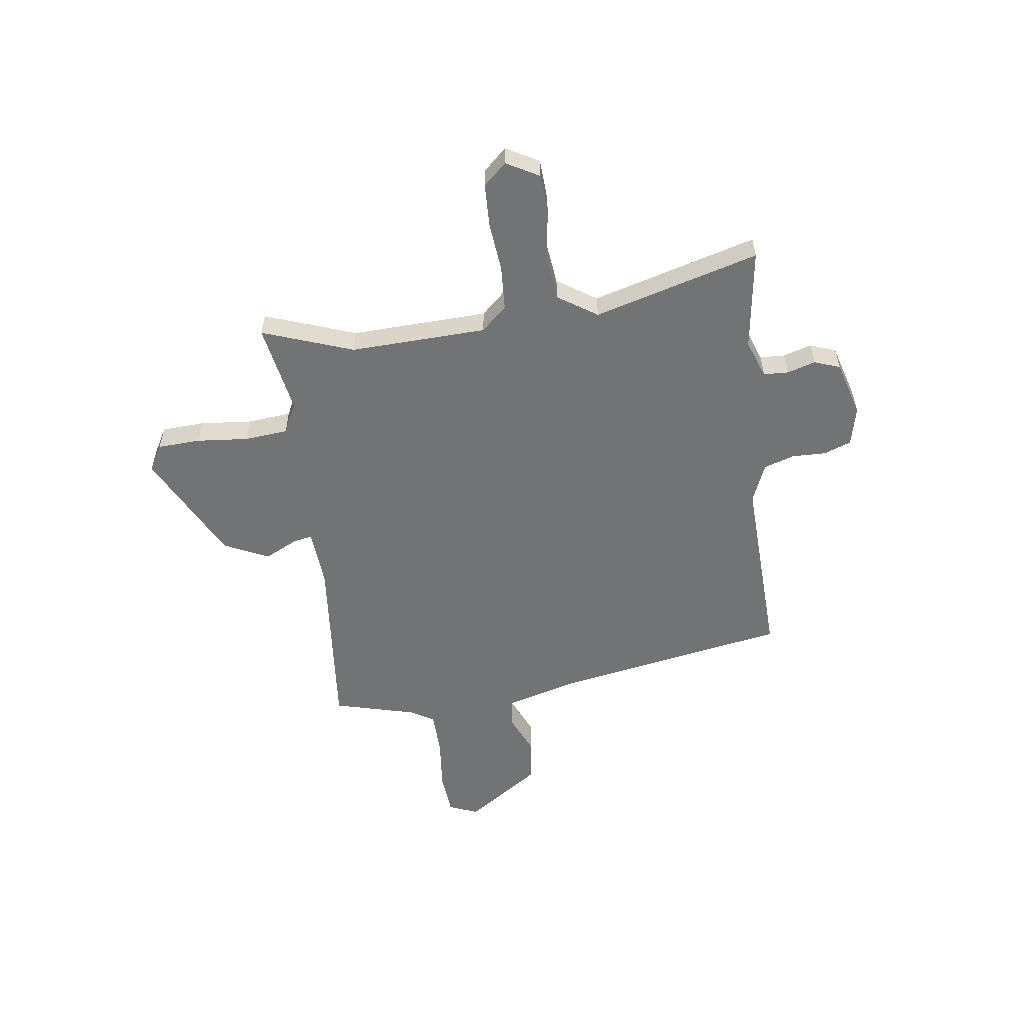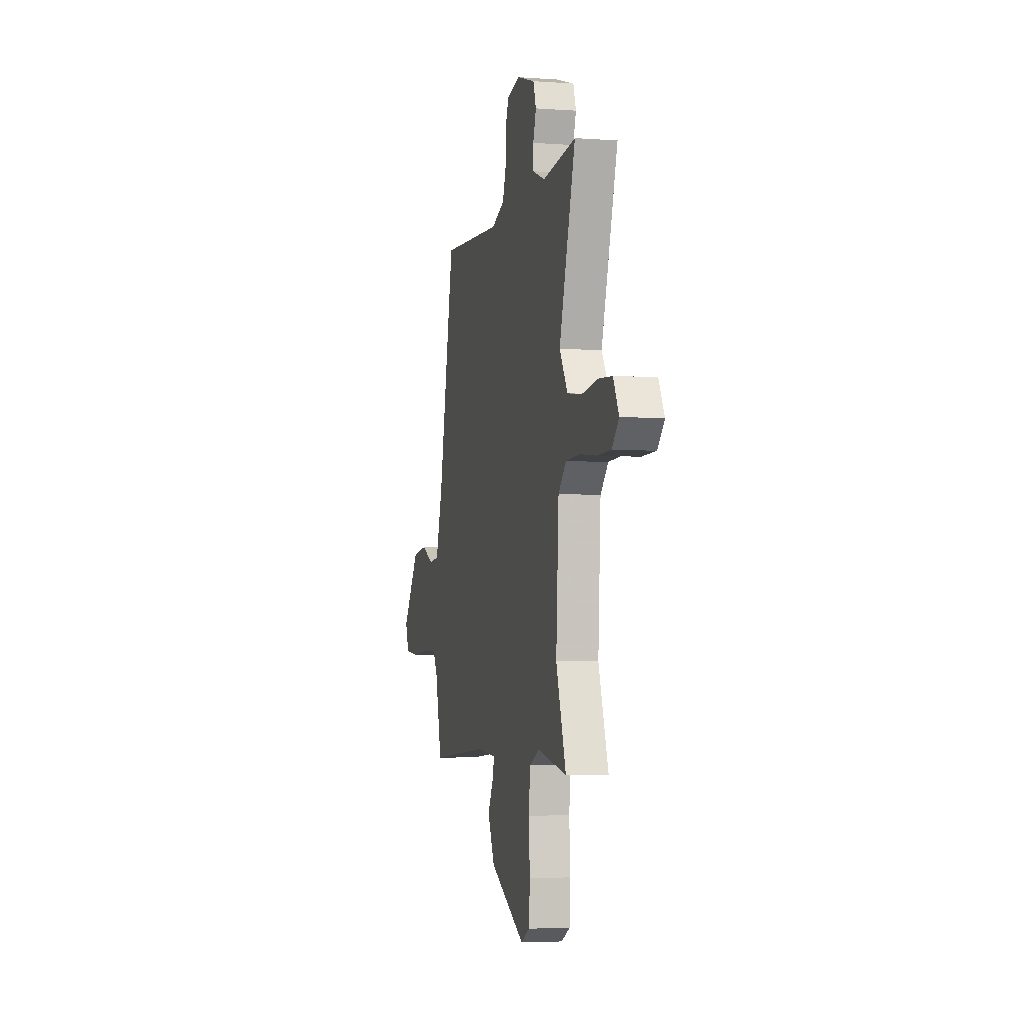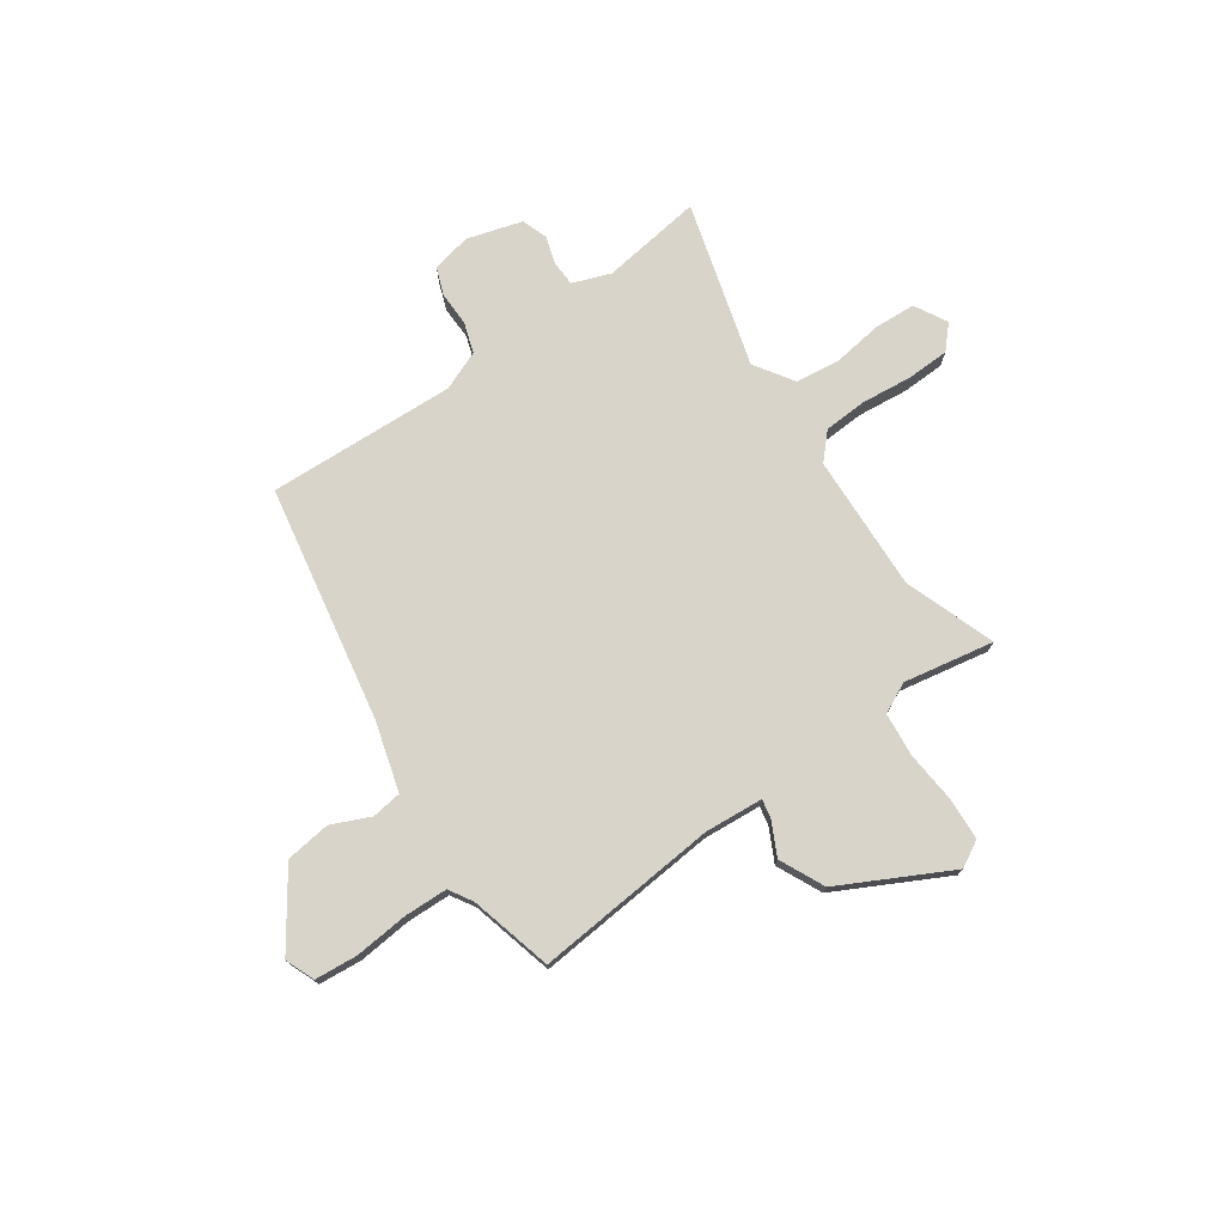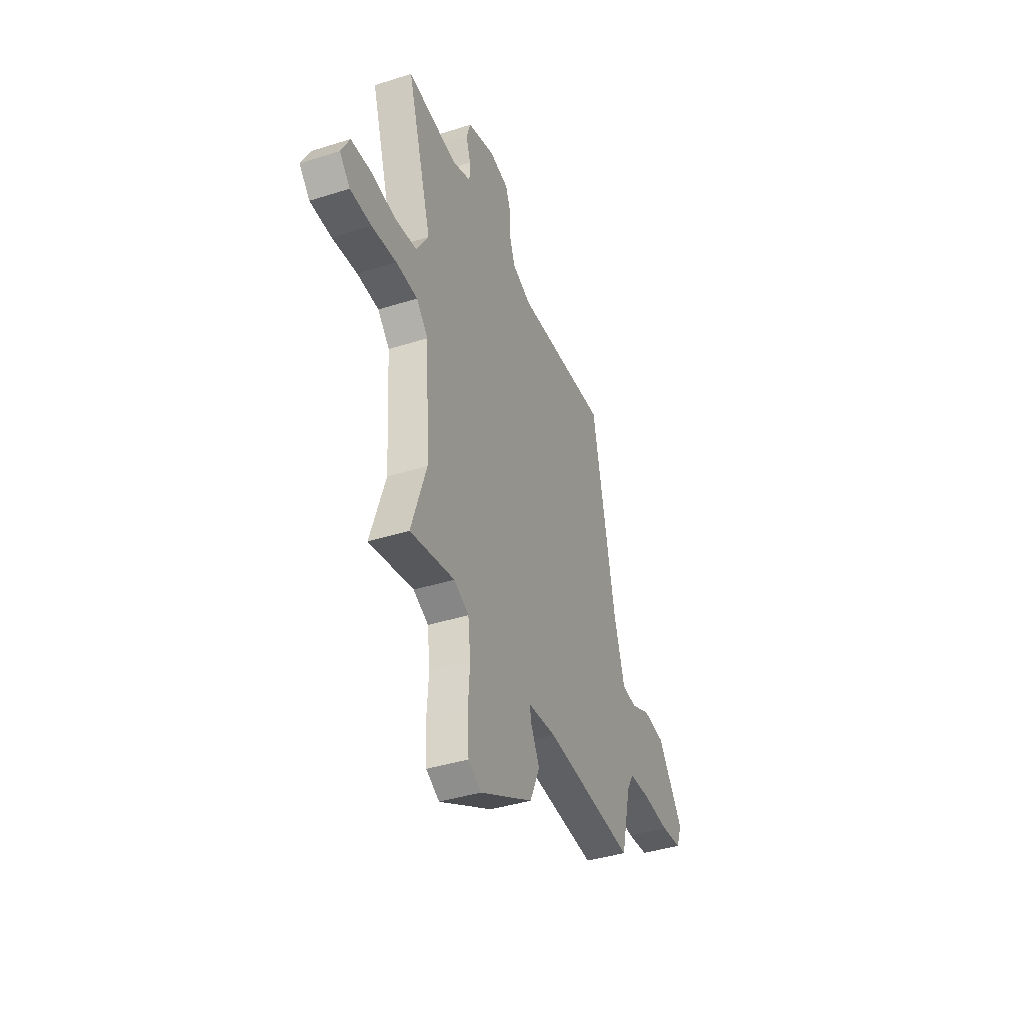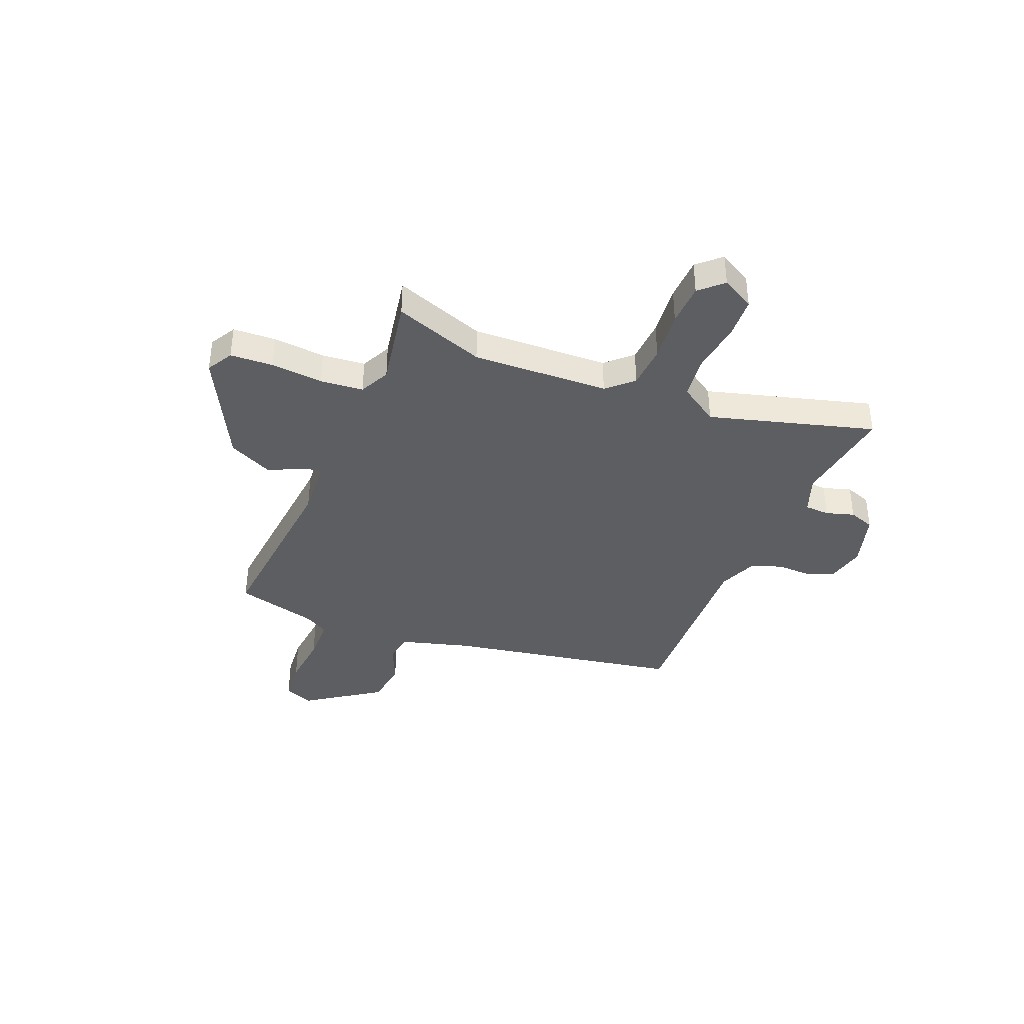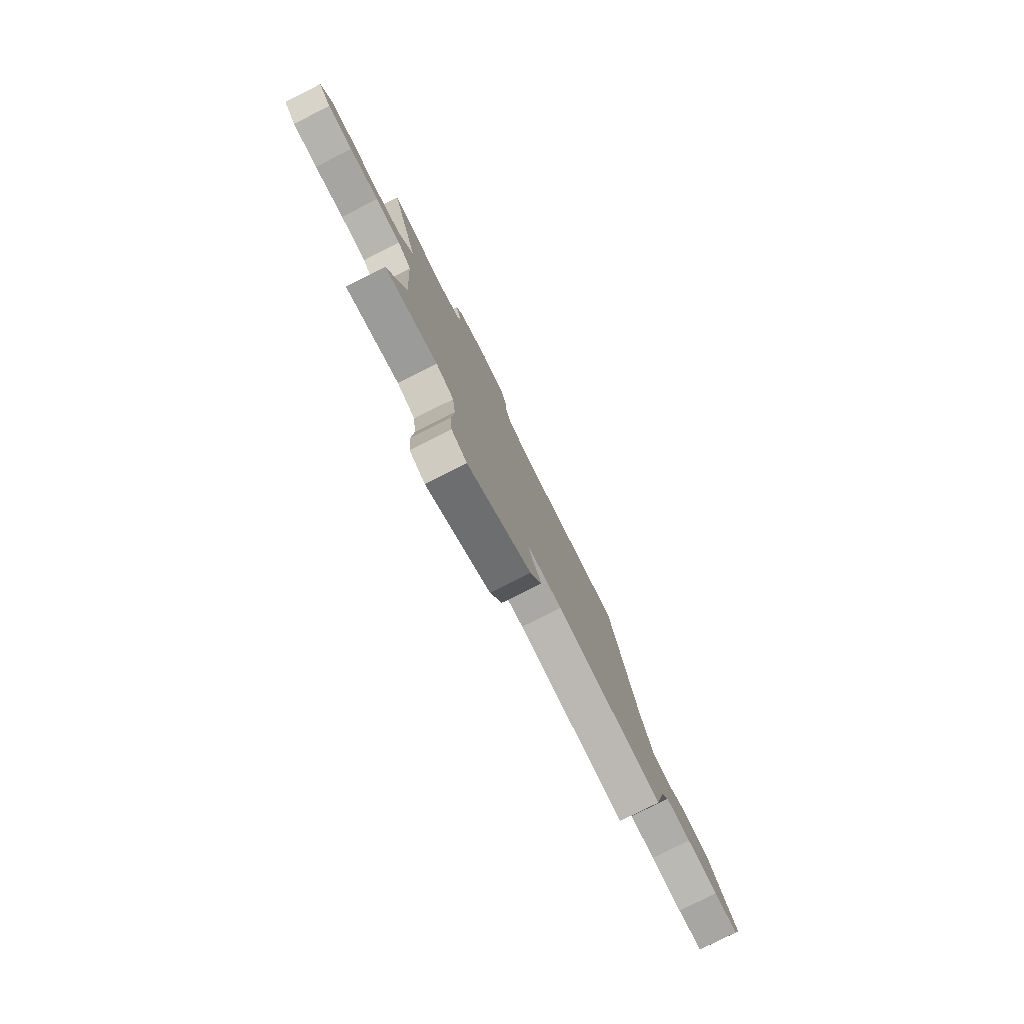
<metadata>
{"format":"obj","ext":"obj","renderer":"f3d","projection":"perspective","resolution":1024,"background":"white","views":[{"elev":-55.8,"azim":-83.6,"up":"+Y"},{"elev":-4.2,"azim":-103.3,"up":"+Z"},{"elev":74.8,"azim":144.1,"up":"+Y"},{"elev":-40.1,"azim":-68.6,"up":"+Z"},{"elev":-38.7,"azim":-113.4,"up":"+Y"},{"elev":-79.5,"azim":-63.4,"up":"+Z"}]}
</metadata>
<code>
v -0.5 0.07 -0.501
v -0.44 0.07 -0.321
v -0.456 0.07 -0.053
v -0.503 0.07 -0.004
v -0.589 0.07 -0.001
v -0.688 0.07 -0.013
v -0.772 0.07 -0.012
v -0.814 0.07 0.032
v -0.78 0.07 0.097
v -0.699 0.07 0.103
v -0.601 0.07 0.091
v -0.514 0.07 0.103
v -0.465 0.07 0.181
v -0.563 0.07 0.503
v -0.363 0.07 0.479
v -0.289 0.07 0.508
v -0.288 0.07 0.557
v -0.306 0.07 0.612
v -0.289 0.07 0.663
v -0.181 0.07 0.697
v -0.103 0.07 0.681
v -0.082 0.07 0.628
v -0.082 0.07 0.561
v -0.061 0.07 0.501
v 0.017 0.07 0.471
v 0.387 0.07 0.494
v 0.48 0.07 0.034
v 0.522 0.07 -0.103
v 0.581 0.07 -0.11
v 0.656 0.07 -0.075
v 0.745 0.07 -0.085
v 0.848 0.07 -0.228
v 0.826 0.07 -0.286
v 0.742 0.07 -0.295
v 0.637 0.07 -0.287
v 0.551 0.07 -0.291
v 0.524 0.07 -0.338
v 0.485 0.07 -0.501
v 0.124 0.07 -0.475
v 0.009 0.07 -0.486
v 0.017 0.07 -0.523
v 0.051 0.07 -0.588
v 0.011 0.07 -0.677
v -0.202 0.07 -0.792
v -0.254 0.07 -0.764
v -0.26 0.07 -0.68
v -0.253 0.07 -0.577
v -0.263 0.07 -0.493
v -0.323 0.07 -0.465
v -0.5 0 -0.501
v -0.44 0 -0.321
v -0.456 0 -0.053
v -0.503 0 -0.004
v -0.589 0 -0.001
v -0.688 0 -0.013
v -0.772 0 -0.012
v -0.814 0 0.032
v -0.78 0 0.097
v -0.699 0 0.103
v -0.601 0 0.091
v -0.514 0 0.103
v -0.465 0 0.181
v -0.563 0 0.503
v -0.363 0 0.479
v -0.289 0 0.508
v -0.288 0 0.557
v -0.306 0 0.612
v -0.289 0 0.663
v -0.181 0 0.697
v -0.103 0 0.681
v -0.082 0 0.628
v -0.082 0 0.561
v -0.061 0 0.501
v 0.017 0 0.471
v 0.387 0 0.494
v 0.48 0 0.034
v 0.522 0 -0.103
v 0.581 0 -0.11
v 0.656 0 -0.075
v 0.745 0 -0.085
v 0.848 0 -0.228
v 0.826 0 -0.286
v 0.742 0 -0.295
v 0.637 0 -0.287
v 0.551 0 -0.291
v 0.524 0 -0.338
v 0.485 0 -0.501
v 0.124 0 -0.475
v 0.009 0 -0.486
v 0.017 0 -0.523
v 0.051 0 -0.588
v 0.011 0 -0.677
v -0.202 0 -0.792
v -0.254 0 -0.764
v -0.26 0 -0.68
v -0.253 0 -0.577
v -0.263 0 -0.493
v -0.323 0 -0.465
f 44 45 46 47
f 44 47 48
f 41 42 43 44
f 40 41 44 48
f 39 40 48 49
f 37 38 39
f 36 37 39 49
f 32 33 34 35
f 32 35 36
f 29 30 31 32
f 28 29 32 36
f 27 28 36 49
f 25 26 27 49
f 20 21 22 23
f 20 23 24
f 17 18 19 20
f 16 17 20 24
f 15 16 24 25
f 13 14 15
f 8 9 10 11
f 8 11 12
f 5 6 7 8
f 4 5 8 12
f 3 4 12 13
f 25 49 1 2
f 13 15 25
f 2 3 13 25
f 96 95 94 93
f 97 96 93
f 93 92 91 90
f 97 93 90 89
f 98 97 89 88
f 88 87 86
f 98 88 86 85
f 84 83 82 81
f 85 84 81
f 81 80 79 78
f 85 81 78 77
f 98 85 77 76
f 98 76 75 74
f 72 71 70 69
f 73 72 69
f 69 68 67 66
f 73 69 66 65
f 74 73 65 64
f 64 63 62
f 60 59 58 57
f 61 60 57
f 57 56 55 54
f 61 57 54 53
f 62 61 53 52
f 51 50 98 74
f 74 64 62
f 74 62 52 51
f 1 50 51 2
f 2 51 52 3
f 3 52 53 4
f 4 53 54 5
f 5 54 55 6
f 6 55 56 7
f 7 56 57 8
f 8 57 58 9
f 9 58 59 10
f 10 59 60 11
f 11 60 61 12
f 12 61 62 13
f 13 62 63 14
f 14 63 64 15
f 15 64 65 16
f 16 65 66 17
f 17 66 67 18
f 18 67 68 19
f 19 68 69 20
f 20 69 70 21
f 21 70 71 22
f 22 71 72 23
f 23 72 73 24
f 24 73 74 25
f 25 74 75 26
f 26 75 76 27
f 27 76 77 28
f 28 77 78 29
f 29 78 79 30
f 30 79 80 31
f 31 80 81 32
f 32 81 82 33
f 33 82 83 34
f 34 83 84 35
f 35 84 85 36
f 36 85 86 37
f 37 86 87 38
f 38 87 88 39
f 39 88 89 40
f 40 89 90 41
f 41 90 91 42
f 42 91 92 43
f 43 92 93 44
f 44 93 94 45
f 45 94 95 46
f 46 95 96 47
f 47 96 97 48
f 48 97 98 49
f 49 98 50 1

</code>
